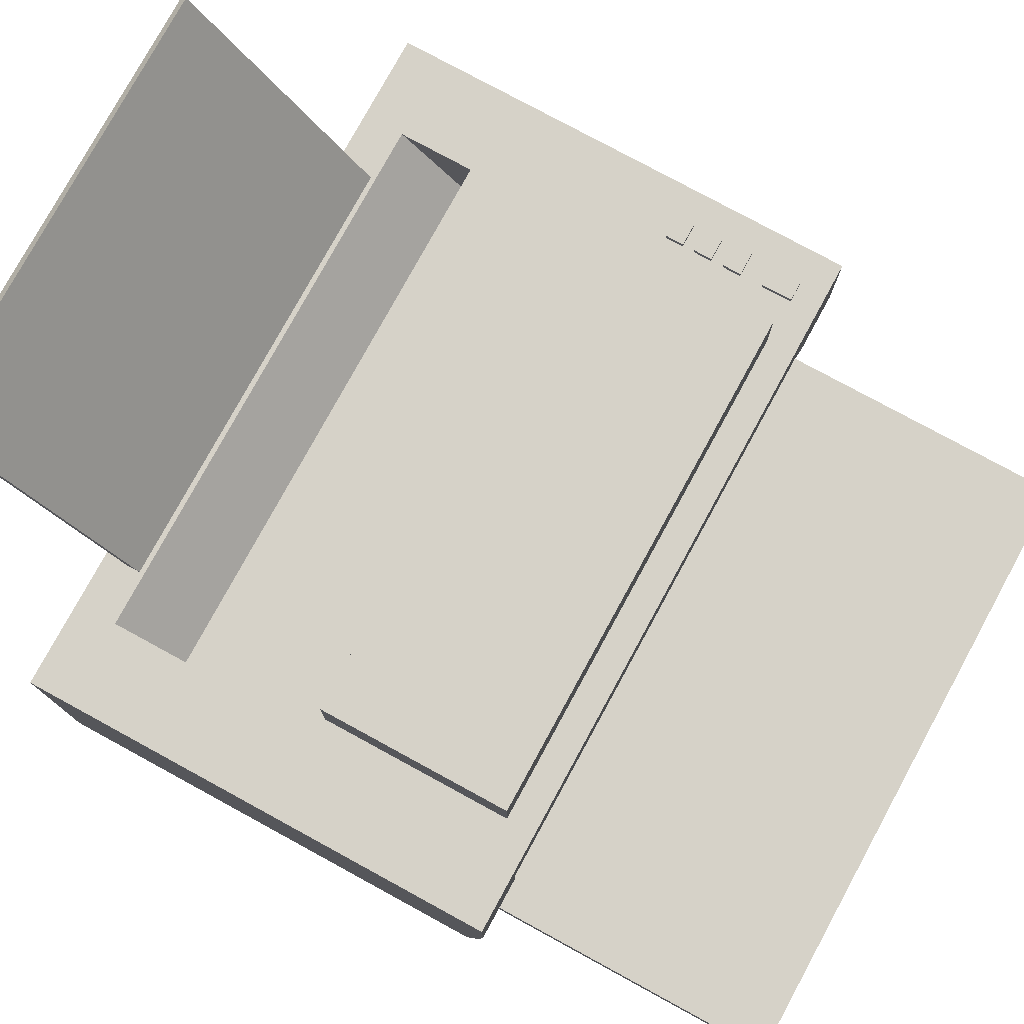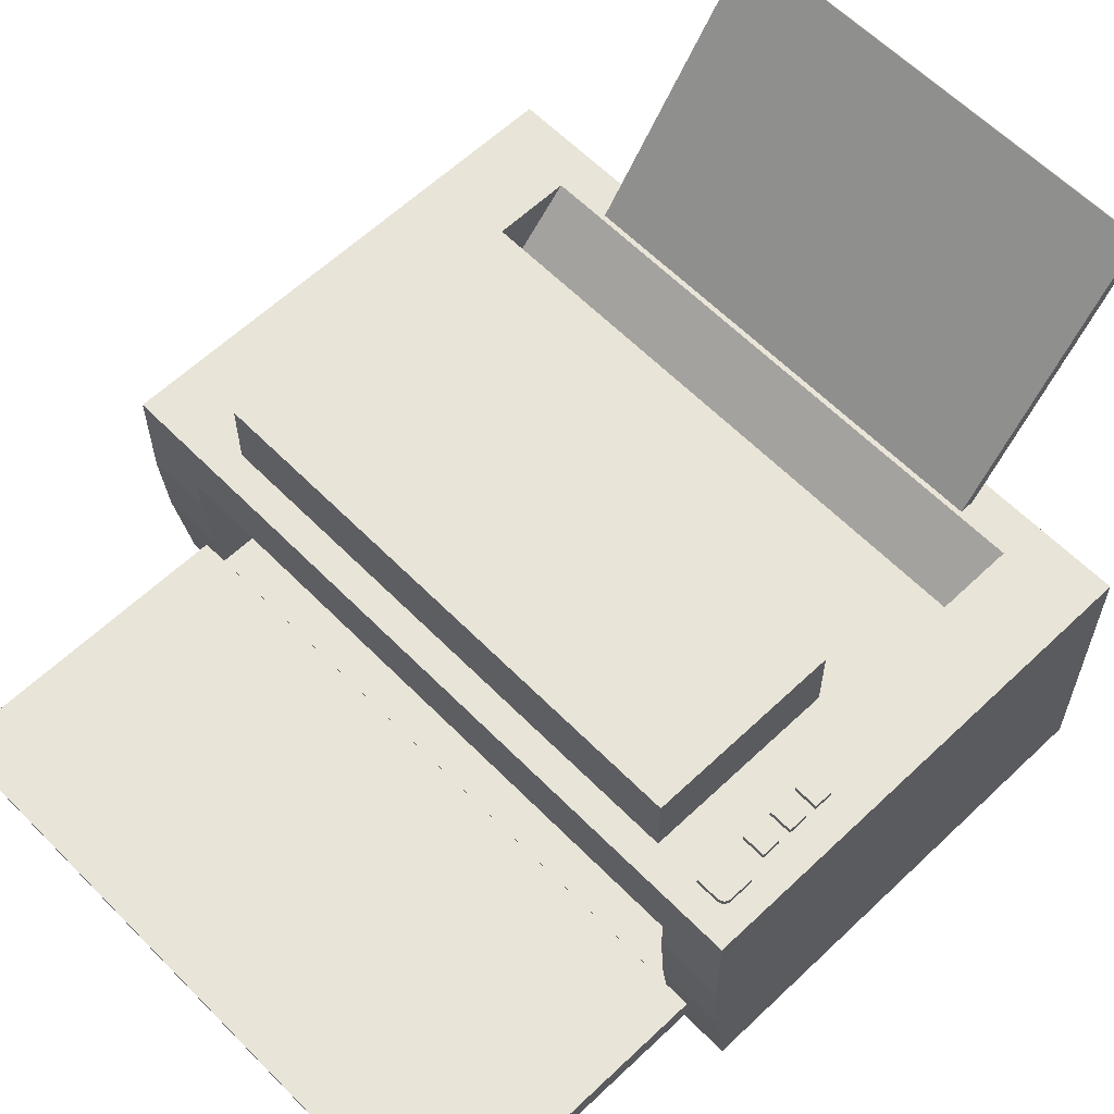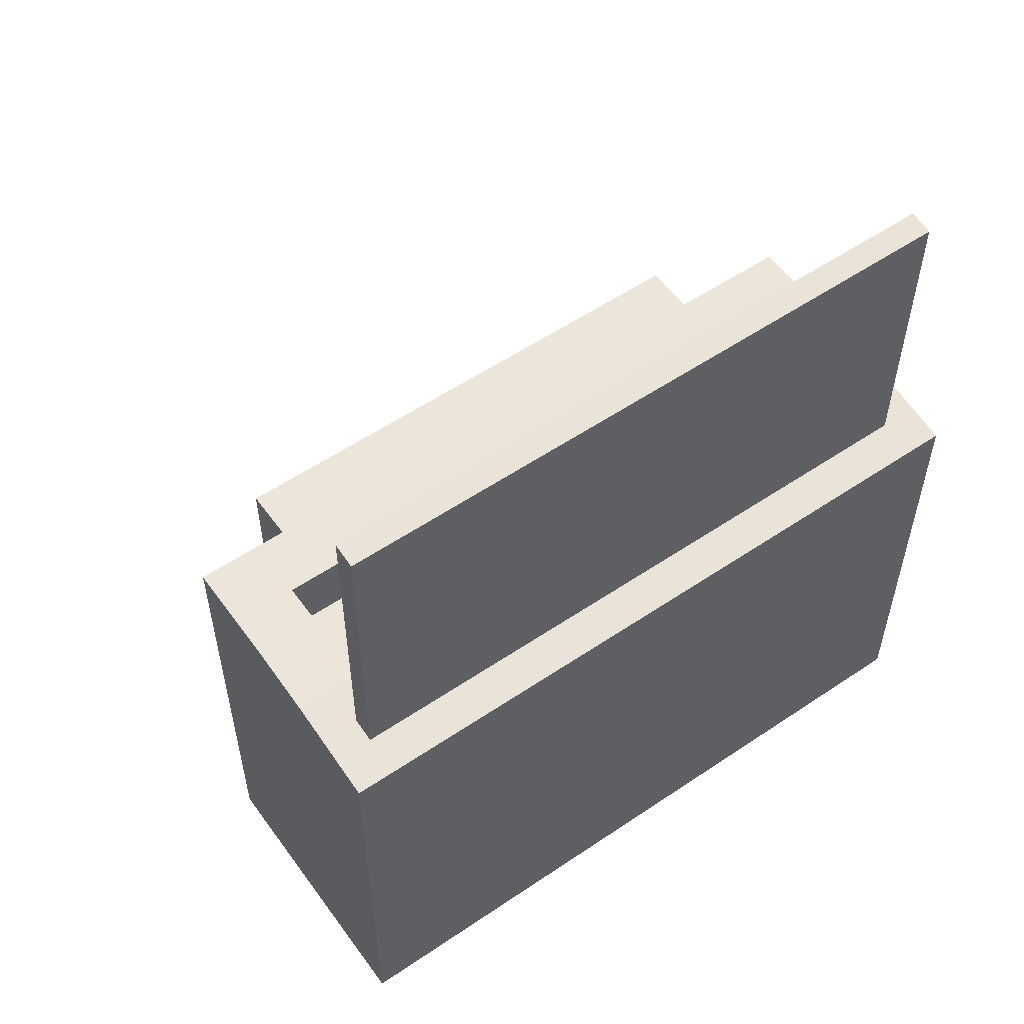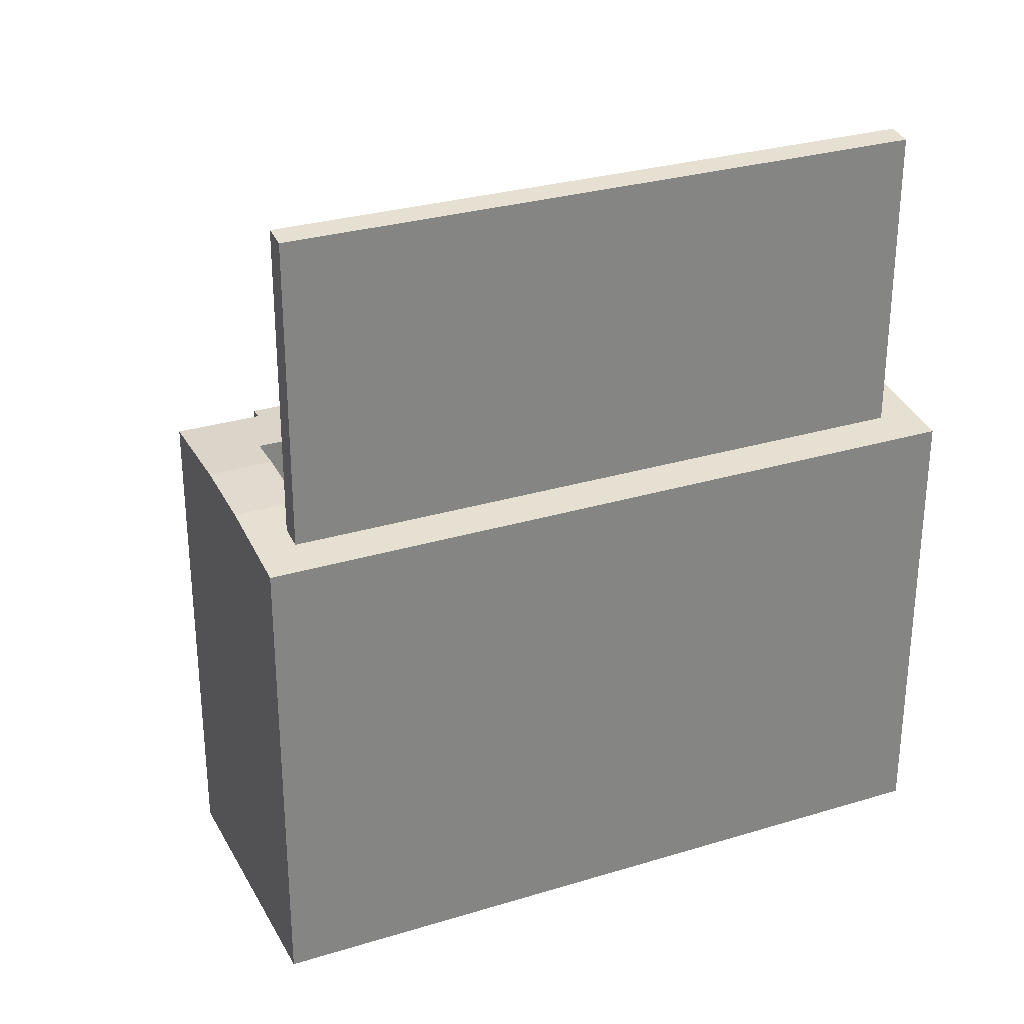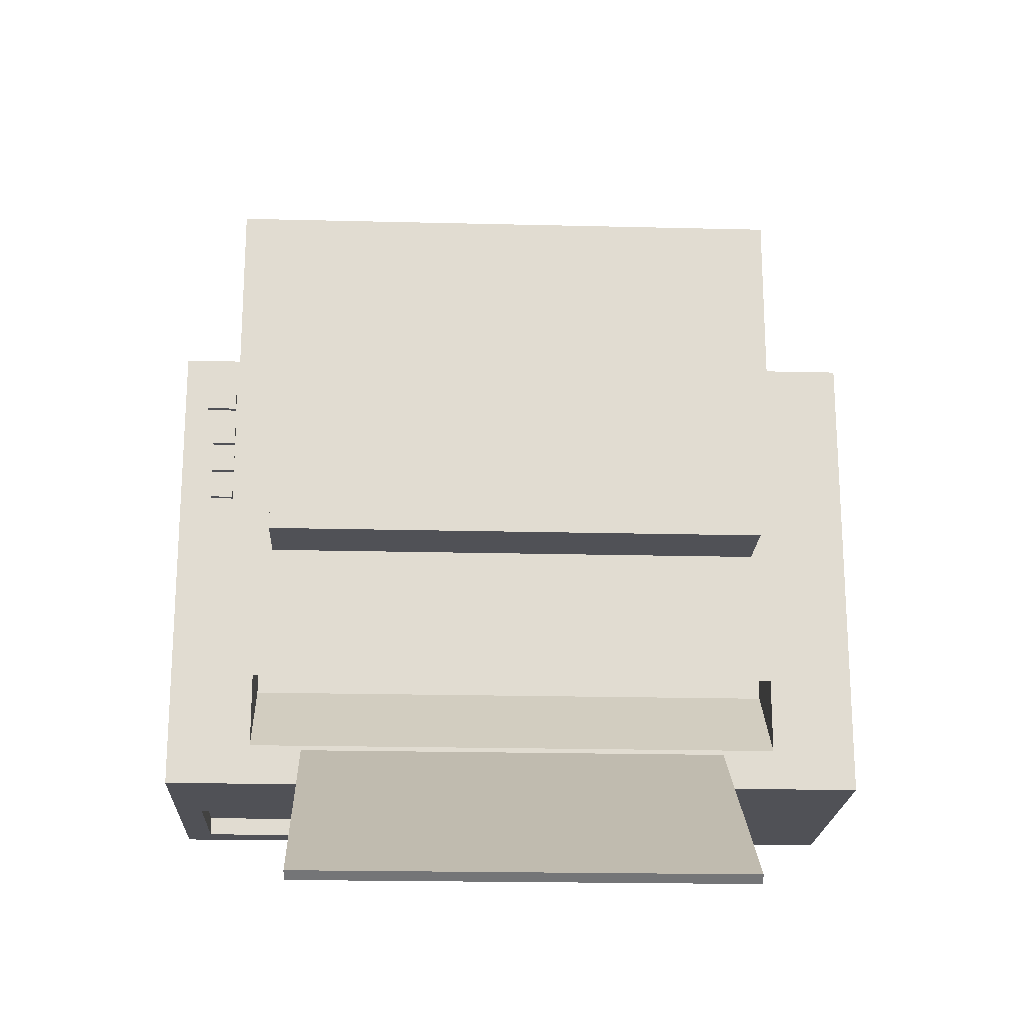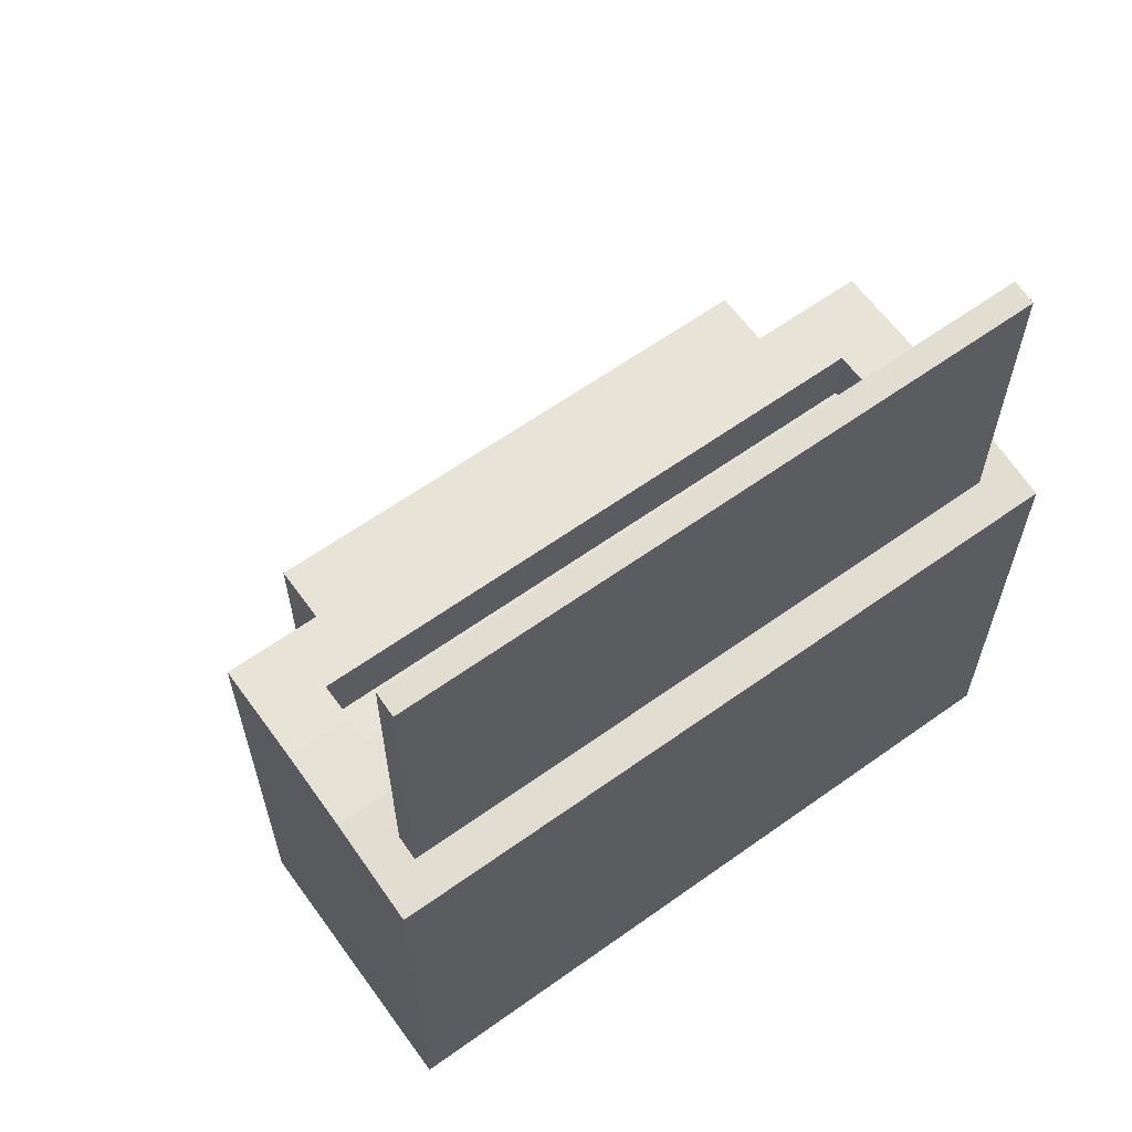
<metadata>
{"format":"obj","ext":"obj","renderer":"f3d","projection":"perspective","resolution":1024,"background":"white","views":[{"elev":77.7,"azim":-61.4,"up":"+Y"},{"elev":60.6,"azim":45.9,"up":"+Y"},{"elev":55.6,"azim":-35.4,"up":"+Z"},{"elev":29.1,"azim":-24.3,"up":"+Z"},{"elev":-20.3,"azim":177.4,"up":"+Z"},{"elev":62.4,"azim":-35.9,"up":"+Z"}]}
</metadata>
<code>
o Printer_Cube.073
v -13.52 0.02937 5.257
v -13.29 0.02937 5.257
v -13.9 0.2804 5.298
v -13.35 0.2804 5.298
v -13.92 0.2165 5.736
v -13.33 0.2165 5.736
v -13.99 0.1792 5.736
v -13.52 0.1014 5.257
v -13.52 0.1498 5.257
v -13.29 0.1014 5.257
v -13.29 0.1498 5.257
v -13.33 0.1792 5.736
v -13.92 0.06324 5.725
v -13.33 0.06324 5.725
v -13.92 0.1014 5.73
v -13.33 0.1014 5.73
v -13.3 0.06262 5.658
v -13.95 0.06262 5.658
v -13.3 0.03877 5.654
v -13.95 0.03877 5.654
v -13.95 0.03877 6.025
v -13.3 0.03877 6.025
v -13.95 0.06262 6.029
v -13.3 0.06262 6.029
v -13.87 0.3501 5.527
v -13.38 0.3501 5.527
v -13.87 0.3501 5.695
v -13.38 0.3501 5.695
v -13.89 0.2488 5.707
v -13.89 0.2488 5.515
v -13.37 0.2488 5.515
v -13.37 0.2488 5.707
v -13.89 0.3501 5.515
v -13.37 0.3501 5.515
v -13.89 0.3501 5.707
v -13.37 0.3501 5.707
v -13.99 0 5.715
v -13.26 0 5.715
v -13.9 0.2804 5.375
v -13.35 0.2804 5.375
v -13.26 0.1014 5.73
v -13.26 0.1792 5.736
v -13.92 0.1792 5.736
v -13.99 0.1014 5.73
v -13.33 0.1792 5.672
v -13.92 0.1792 5.672
v -13.92 0.1014 5.666
v -13.33 0.1014 5.666
v -13.92 0.06324 5.66
v -13.33 0.06324 5.66
v -13.92 0.2165 5.672
v -13.33 0.2165 5.672
v -13.4 0.1568 5.369
v -13.85 0.1568 5.369
v -13.4 0.1666 5.376
v -13.85 0.1666 5.376
v -13.85 0.5186 5.12
v -13.4 0.5186 5.12
v -13.85 0.5088 5.113
v -13.4 0.5088 5.113
v -13.99 0.2804 5.257
v -13.26 0.2804 5.257
v -13.99 0.2804 5.736
v -13.26 0.2804 5.736
v -13.9 0.2005 5.377
v -13.35 0.2005 5.377
v -13.9 0.2005 5.454
v -13.35 0.2005 5.454
v -13.99 0 5.257
v -13.26 0 5.257
v -13.26 0.1014 5.257
v -13.26 0.1792 5.257
v -13.99 0.1014 5.257
v -13.99 0.1792 5.257
v -13.29 0.1014 5.276
v -13.52 0.1014 5.276
v -13.52 0.02937 5.276
v -13.29 0.02937 5.276
v -13.29 0.1498 5.276
v -13.52 0.1498 5.276
v -13.32 0.286 5.677
v -13.29 0.286 5.677
v -13.32 0.286 5.709
v -13.32 0.2728 5.677
v -13.29 0.2728 5.677
v -13.32 0.2728 5.709
v -13.32 0.286 5.636
v -13.3 0.286 5.636
v -13.32 0.286 5.654
v -13.3 0.286 5.654
v -13.32 0.2728 5.636
v -13.3 0.2728 5.636
v -13.32 0.2728 5.654
v -13.3 0.2728 5.654
v -13.32 0.286 5.604
v -13.3 0.286 5.604
v -13.32 0.286 5.623
v -13.3 0.286 5.623
v -13.32 0.2728 5.604
v -13.3 0.2728 5.604
v -13.32 0.2728 5.623
v -13.3 0.2728 5.623
v -13.32 0.286 5.573
v -13.3 0.286 5.573
v -13.32 0.286 5.592
v -13.3 0.286 5.592
v -13.32 0.2728 5.573
v -13.3 0.2728 5.573
v -13.32 0.2728 5.592
v -13.3 0.2728 5.592
v -13.29 0.286 5.702
v -13.3 0.286 5.709
v -13.29 0.286 5.707
v -13.3 0.2728 5.709
v -13.29 0.2728 5.702
v -13.29 0.2728 5.707
f 37 69 70 38
f 3 39 67 65
f 19 17 24 22
f 38 70 71 41
f 69 37 44 73
f 1 8 76 77
f 42 72 62 64
f 72 74 61 62
f 74 7 63 61
f 14 16 48 50
f 72 42 41 71
f 11 10 75 79
f 7 74 73 44
f 13 14 50 49
f 16 12 45 48
f 20 19 22 21
f 18 20 21 23
f 21 22 24 23
f 17 18 23 24
f 27 28 26 25
f 32 31 34 36
f 31 30 33 34
f 30 29 35 33
f 29 32 36 35
f 25 26 34 33
f 28 27 35 36
f 27 25 33 35
f 26 28 36 34
f 14 13 37 38
f 5 6 64 63
f 12 16 41 42
f 15 43 7 44
f 43 5 63 7
f 6 12 42 64
f 13 15 44 37
f 16 14 38 41
f 45 46 47 48
f 46 45 52 51
f 50 48 47 49
f 12 6 52 45
f 43 15 47 46
f 6 5 51 52
f 15 13 49 47
f 5 43 46 51
f 57 56 55 58
f 60 53 54 59
f 57 58 60 59
f 58 55 53 60
f 3 4 62 61
f 40 39 63 64
f 39 3 61 63
f 4 40 64 62
f 67 68 66 65
f 4 3 65 66
f 40 4 66 68
f 39 40 68 67
f 59 54 56 57
f 1 2 70 69
f 10 11 72 71
f 9 8 73 74
f 11 9 74 72
f 8 1 69 73
f 2 10 71 70
f 78 77 76 75
f 80 79 75 76
f 8 9 80 76
f 2 1 77 78
f 10 2 78 75
f 9 11 79 80
f 111 115 85 82
f 82 85 84 81
f 83 112 113 111 82 81
f 81 84 86 83
f 89 90 88 87
f 88 92 91 87
f 90 94 92 88
f 89 93 94 90
f 87 91 93 89
f 97 98 96 95
f 96 100 99 95
f 98 102 100 96
f 97 101 102 98
f 95 99 101 97
f 105 106 104 103
f 104 108 107 103
f 106 110 108 104
f 105 109 110 106
f 103 107 109 105
f 114 116 113 112
f 116 115 111 113
f 83 86 114 112

</code>
